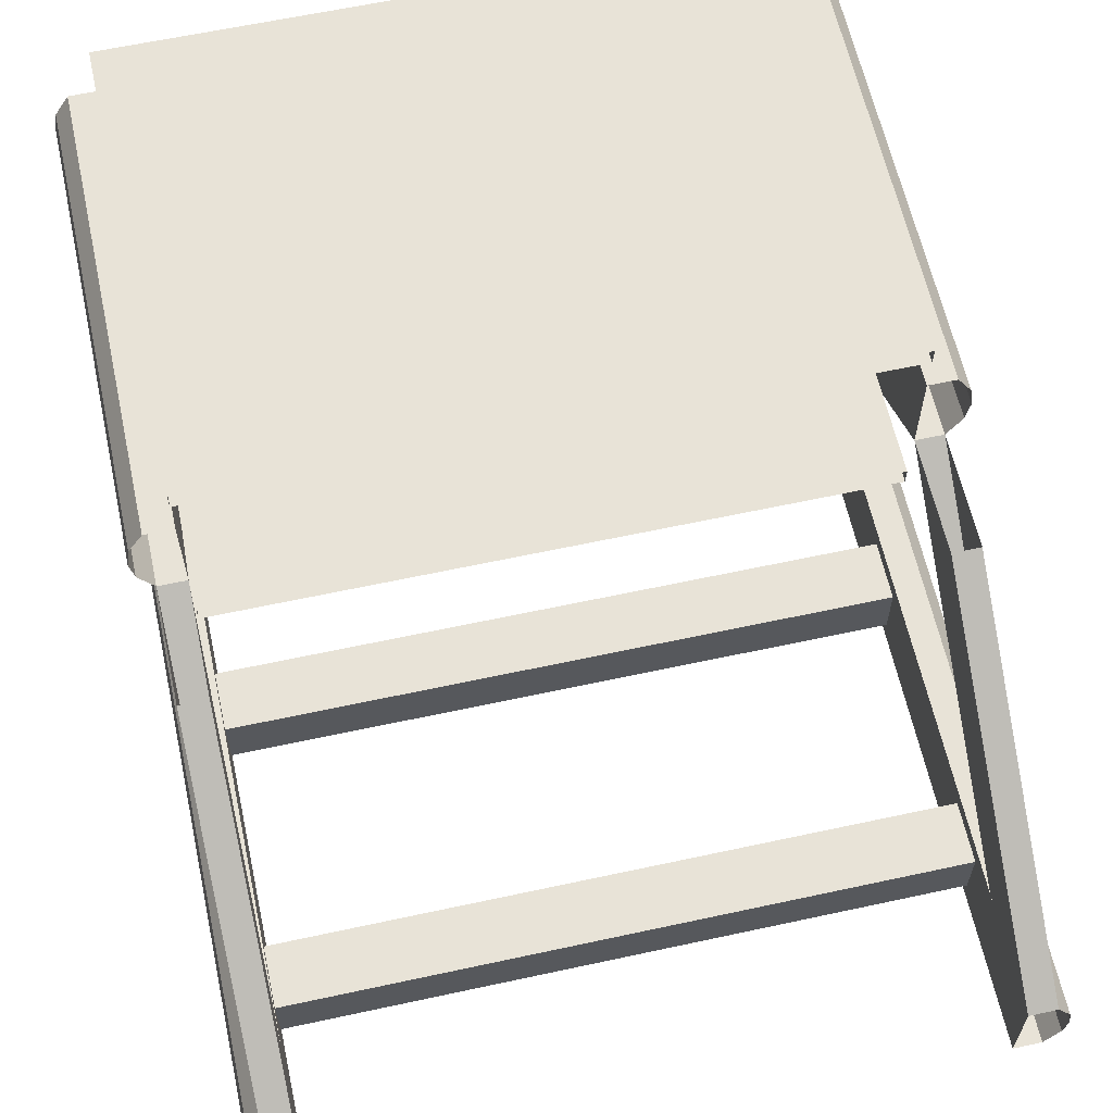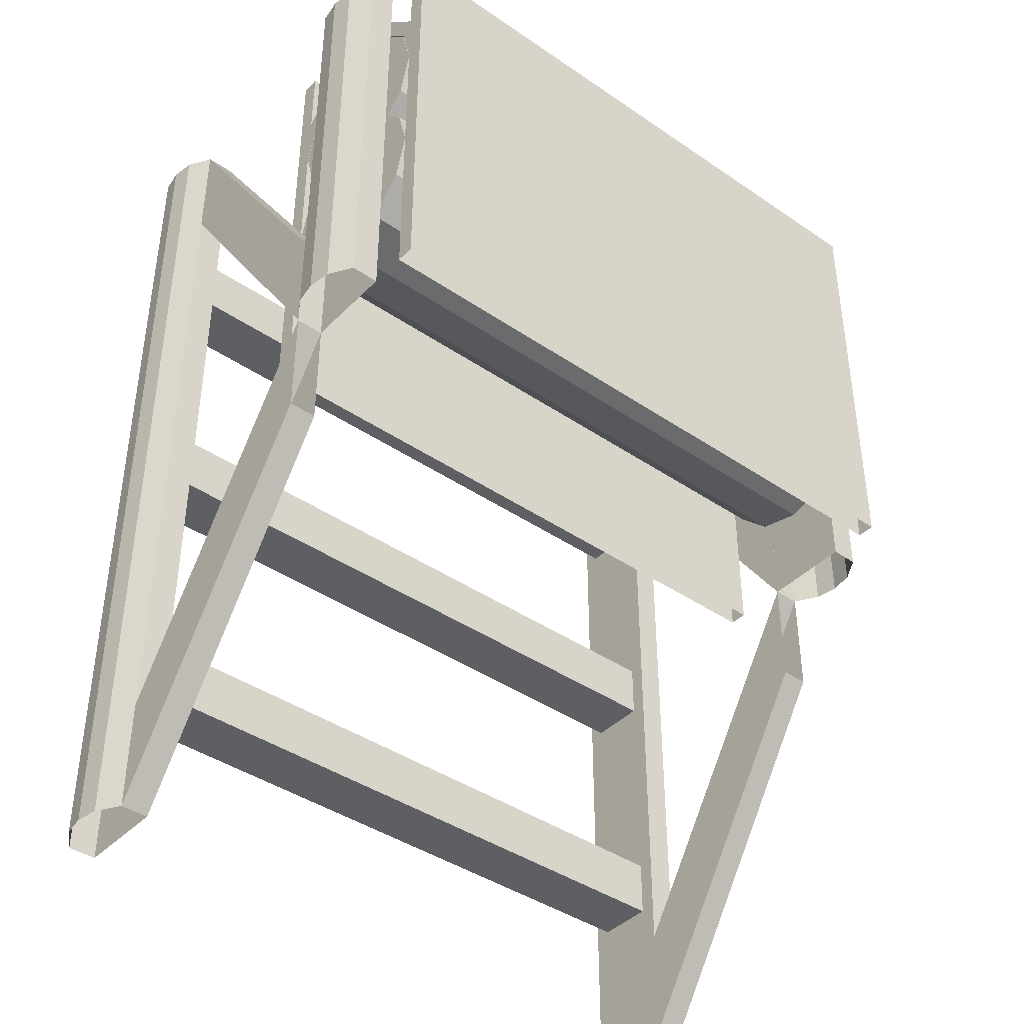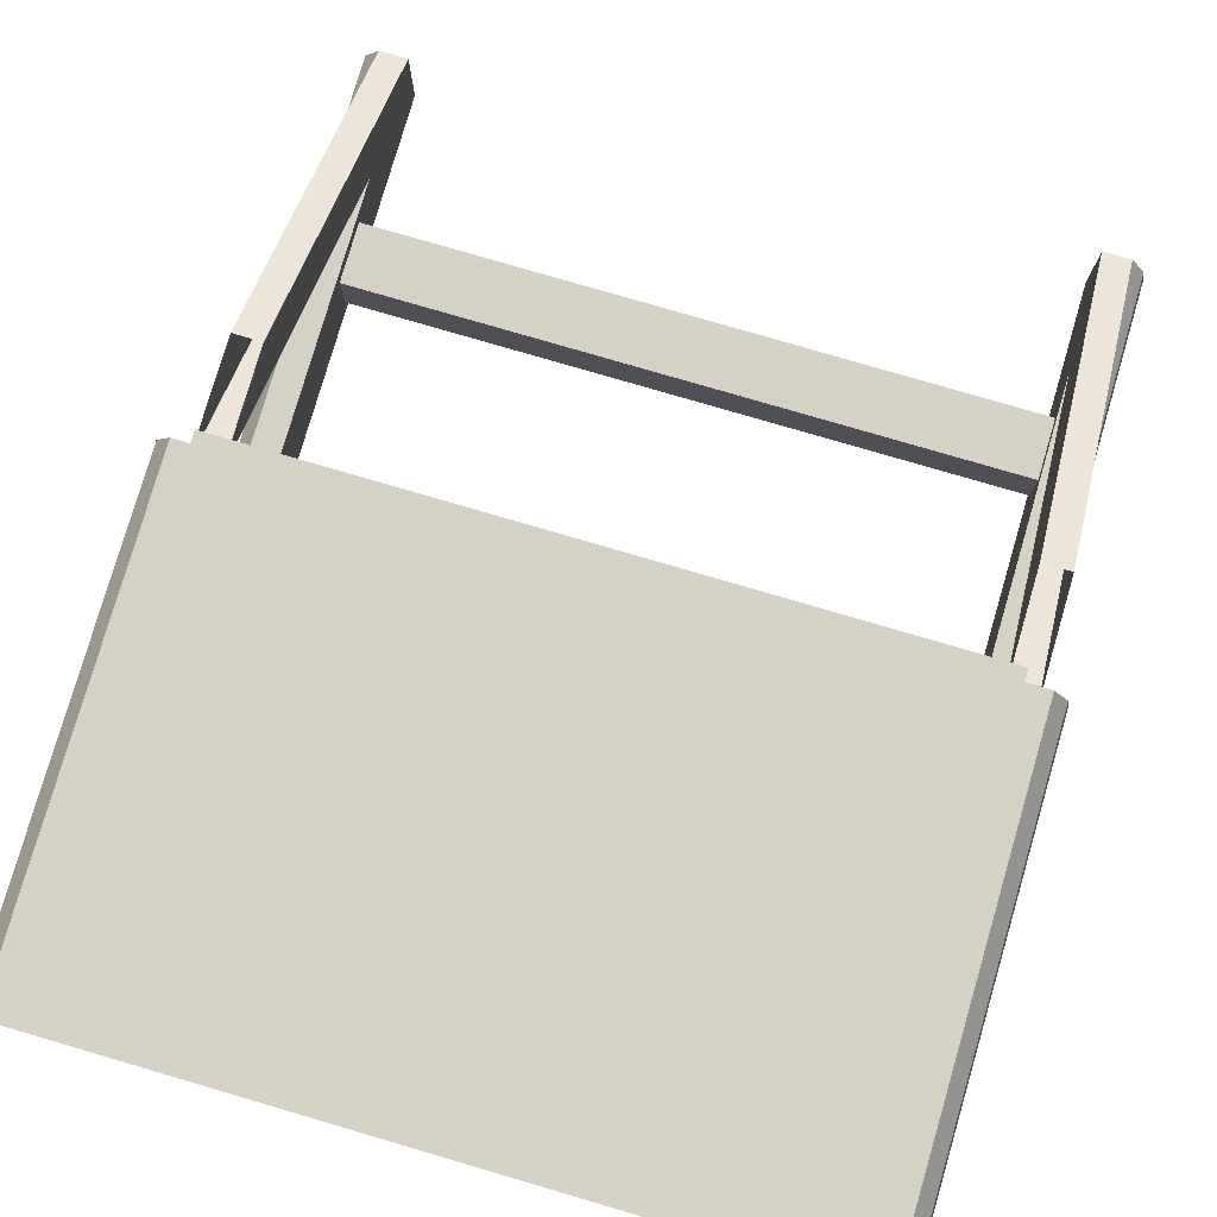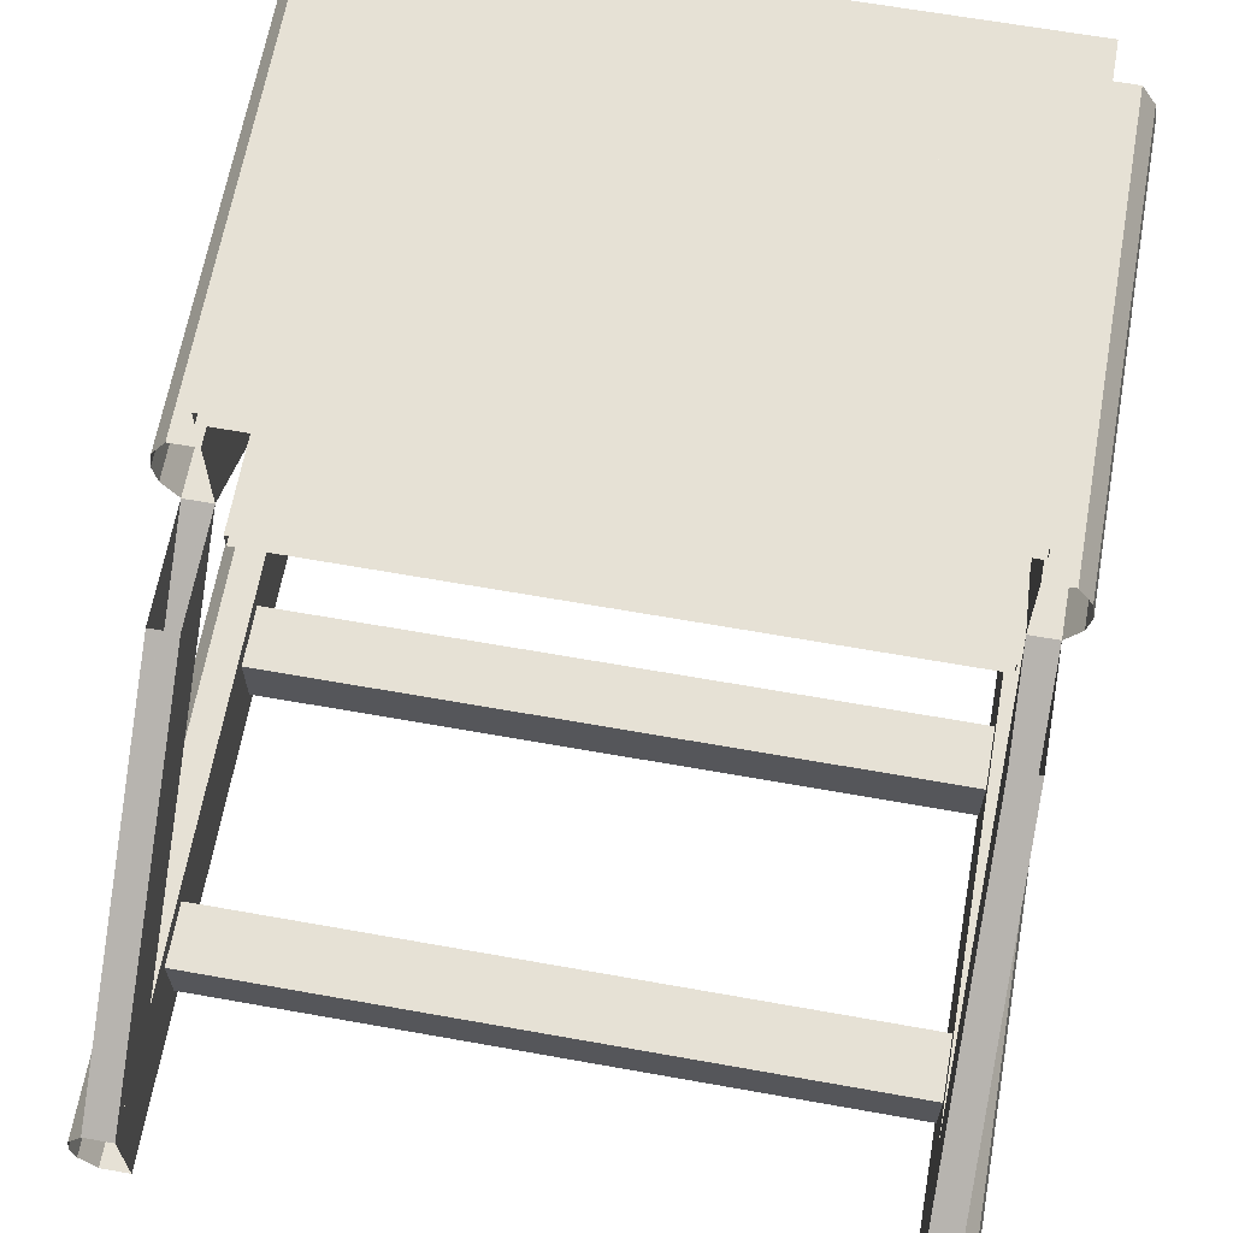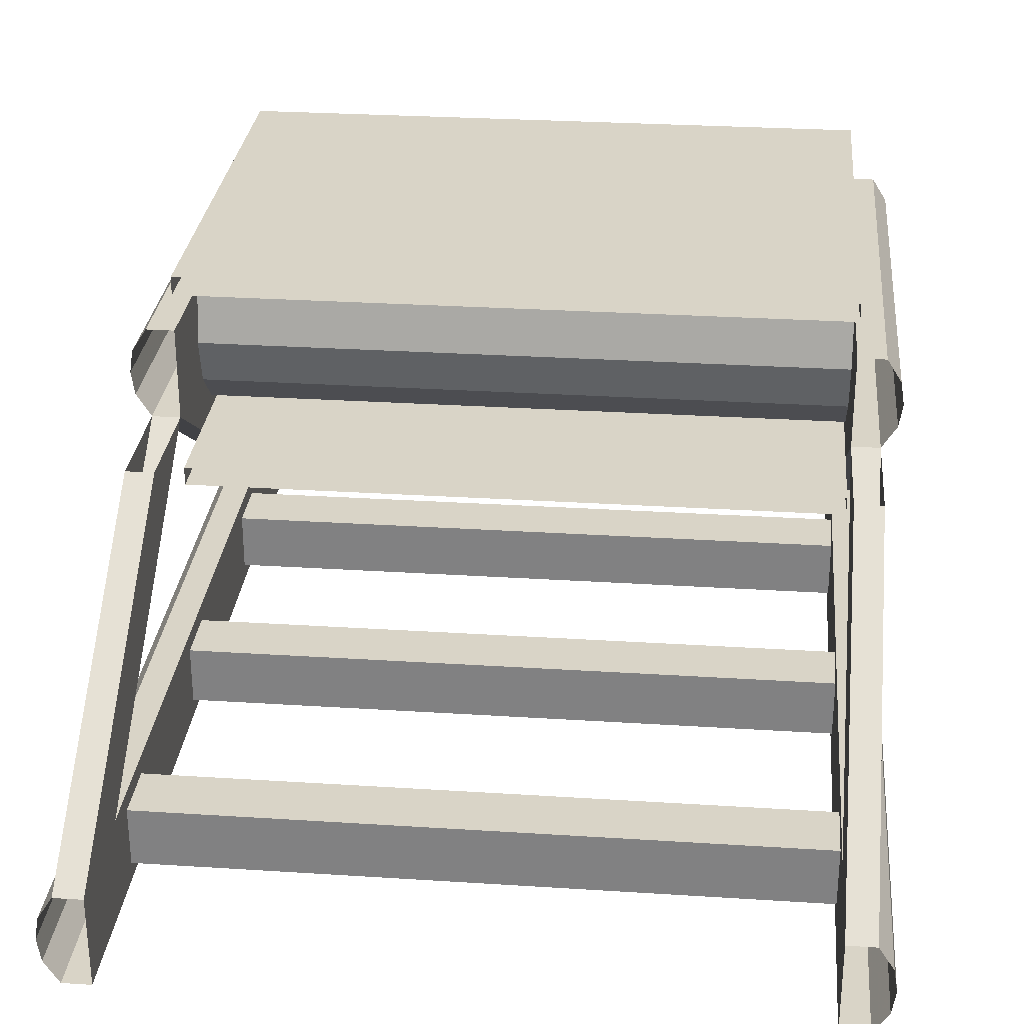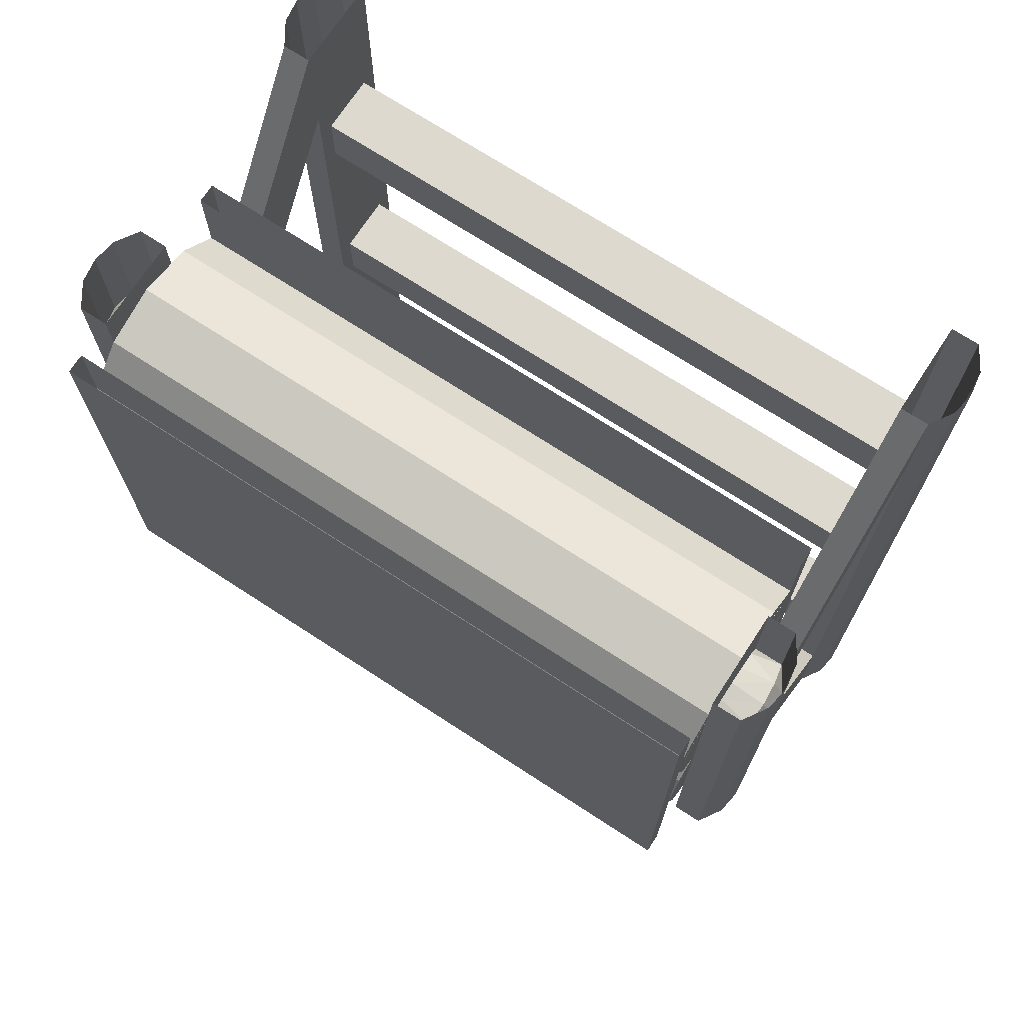
<metadata>
{"format":"obj","ext":"obj","renderer":"f3d","projection":"perspective","resolution":1024,"background":"white","views":[{"elev":62.1,"azim":167.6,"up":"+Y"},{"elev":-41.2,"azim":140.3,"up":"+Z"},{"elev":78.9,"azim":16.3,"up":"+Y"},{"elev":64.6,"azim":-169.8,"up":"+Y"},{"elev":28.7,"azim":-174.5,"up":"+Y"},{"elev":71.5,"azim":-146.9,"up":"+Z"}]}
</metadata>
<code>
o Support_smdl
v 0.15 0.35 0.5
v 0.15 0.1 0.125
v 0.1197 0.1 0.125
v 0.1197 0.35 0.5
v 0.15 0.35 0.375
v 0.15 0.1 0
v 0.1197 0.1 0
v 0.1197 0.35 0.375
v 0.15 0.1 1
v 0.15 0.1 0
v 0.1197 0.1 0
v 0.1197 0.1 1
v 0.15 -0 1
v 0.15 -0 0
v 0.1197 -0 0
v 0.1197 -0 1
v 0.1 0.05 0
v 0.1 0.05 1
v 0.1039 0.075 0
v 0.1039 0.075 1
v 0.1039 0.025 0
v 0.1039 0.025 1
v 0.15 0.35 0.5
v 0.15 0.1 0.875
v 0.1197 0.1 0.875
v 0.1197 0.35 0.5
v 0.15 0.35 0.625
v 0.15 0.1 1
v 0.1197 0.1 1
v 0.1197 0.35 0.625
v 0.85 0.35 0.5
v 0.85 0.1 0.125
v 0.8803 0.1 0.125
v 0.8803 0.35 0.5
v 0.85 0.35 0.375
v 0.85 0.1 0
v 0.8803 0.1 0
v 0.8803 0.35 0.375
v 0.85 0.1 1
v 0.85 0.1 0
v 0.8803 0.1 0
v 0.8803 0.1 1
v 0.85 -0 1
v 0.85 -0 0
v 0.8803 -0 0
v 0.8803 -0 1
v 0.9 0.05 0
v 0.9 0.05 1
v 0.8961 0.075 0
v 0.8961 0.075 1
v 0.8961 0.025 0
v 0.8961 0.025 1
v 0.85 0.35 0.5
v 0.85 0.1 0.875
v 0.8803 0.1 0.875
v 0.8803 0.35 0.5
v 0.85 0.35 0.625
v 0.85 0.1 1
v 0.8803 0.1 1
v 0.8803 0.35 0.625
v 0.15 0.018 0.232
v 0.15 0.018 0.168
v 0.85 0.018 0.168
v 0.85 0.018 0.232
v 0.15 0.082 0.232
v 0.15 0.082 0.168
v 0.85 0.082 0.168
v 0.85 0.082 0.232
v 0.15 0.018 0.832
v 0.15 0.018 0.768
v 0.85 0.018 0.768
v 0.85 0.018 0.832
v 0.15 0.082 0.832
v 0.15 0.082 0.768
v 0.85 0.082 0.768
v 0.85 0.082 0.832
v 0.15 0.018 0.532
v 0.15 0.018 0.468
v 0.85 0.018 0.468
v 0.85 0.018 0.532
v 0.15 0.082 0.532
v 0.15 0.082 0.468
v 0.85 0.082 0.468
v 0.85 0.082 0.532
f 5 1 2
f 5 2 6
f 1 4 3
f 1 3 2
f 8 5 6
f 8 6 7
f 7 3 4
f 7 4 8
f 19 20 12
f 19 12 11
f 13 14 10
f 13 10 9
f 9 10 11
f 9 11 12
f 16 15 14
f 16 14 13
f 21 22 18
f 21 18 17
f 17 18 20
f 17 20 19
f 15 16 22
f 15 22 21
f 27 28 24
f 27 24 23
f 23 24 25
f 23 25 26
f 30 29 28
f 30 28 27
f 29 30 26
f 29 26 25
f 35 36 32
f 35 32 31
f 31 32 33
f 31 33 34
f 38 37 36
f 38 36 35
f 37 38 34
f 37 34 33
f 49 41 42
f 49 42 50
f 43 39 40
f 43 40 44
f 39 42 41
f 39 41 40
f 46 43 44
f 46 44 45
f 51 47 48
f 51 48 52
f 47 49 50
f 47 50 48
f 45 51 52
f 45 52 46
f 57 53 54
f 57 54 58
f 53 56 55
f 53 55 54
f 60 57 58
f 60 58 59
f 59 55 56
f 59 56 60
f 76 73 69
f 76 69 72
f 66 67 63
f 66 63 62
f 74 75 71
f 74 71 70
f 68 65 61
f 68 61 64
f 61 62 63
f 61 63 64
f 68 67 66
f 68 66 65
f 69 70 71
f 69 71 72
f 76 75 74
f 76 74 73
f 84 81 77
f 84 77 80
f 82 83 79
f 82 79 78
f 77 78 79
f 77 79 80
f 84 83 82
f 84 82 81
o Conveyor_End_cemdl
v 0.8848 0.375 0.9015
v 0.8848 0.425 0.9015
v 0.8867 0.4 0.9043
v 0.1197 0.35 0.5
v 0.8961 0.375 0.8822
v 0.8961 0.425 0.8822
v 0.9 0.4 0.8822
v 0.15 0.4 0.9096
v 0.8803 0.45 0.8822
v 0.8803 0.35 0.8822
v 0.85 0.45 0.8822
v 0.15 0.35 0.5
v 0.85 0.35 0.8822
v 0.1 0.4 0.5
v 0.15 0.49 0.85
v 0.15 0.49 0.5
v 0.85 0.49 0.5
v 0.85 0.49 0.85
v 0.15 0.51 0.85
v 0.15 0.51 0.5
v 0.85 0.51 0.5
v 0.85 0.51 0.85
v 0.15 0.29 0.5
v 0.15 0.29 0.85
v 0.85 0.29 0.85
v 0.85 0.29 0.5
v 0.15 0.27 0.5
v 0.15 0.27 0.85
v 0.85 0.27 0.85
v 0.85 0.27 0.5
v 0.15 0.2861 0.91
v 0.85 0.2861 0.91
v 0.15 0.33 0.9539
v 0.85 0.33 0.9539
v 0.15 0.39 0.97
v 0.85 0.39 0.97
v 0.15 0.45 0.9539
v 0.85 0.45 0.9539
v 0.15 0.4939 0.91
v 0.85 0.4939 0.91
v 0.15 0.39 0.7476
v 0.85 0.39 0.7476
v 0.15 0.3034 0.9002
v 0.85 0.3034 0.9002
v 0.15 0.34 0.9368
v 0.85 0.34 0.9368
v 0.15 0.39 0.9502
v 0.85 0.39 0.9502
v 0.15 0.44 0.9368
v 0.85 0.44 0.9368
v 0.15 0.4766 0.9002
v 0.85 0.4766 0.9002
v 0.85 0.34 0.761
v 0.15 0.34 0.761
v 0.15 0.3034 0.7976
v 0.85 0.3034 0.7976
v 0.15 0.29 0.8476
v 0.85 0.29 0.8476
v 0.15 0.3034 0.8976
v 0.85 0.3034 0.8976
v 0.15 0.34 0.9342
v 0.85 0.34 0.9342
v 0.15 0.39 0.9476
v 0.85 0.39 0.9476
v 0.15 0.44 0.9342
v 0.85 0.44 0.9342
v 0.15 0.4766 0.8976
v 0.85 0.4766 0.8976
v 0.15 0.49 0.8476
v 0.85 0.49 0.8476
v 0.15 0.4766 0.7976
v 0.85 0.4766 0.7976
v 0.15 0.44 0.761
v 0.85 0.44 0.761
v 0.8961 0.375 0.5
v 0.8961 0.425 0.5
v 0.85 0.3622 0.9015
v 0.85 0.4378 0.9015
v 0.8803 0.45 0.5
v 0.85 0.45 0.5
v 0.9 0.4 0.5
v 0.15 0.45 0.5
v 0.1197 0.45 0.5
v 0.15 0.4378 0.9015
v 0.15 0.3622 0.9015
v 0.85 0.35 0.5
v 0.85 0.4 0.9096
v 0.8803 0.35 0.5
v 0.1039 0.425 0.5
v 0.1039 0.375 0.5
v 0.15 0.35 0.8822
v 0.15 0.45 0.8822
v 0.1197 0.35 0.8822
v 0.1197 0.45 0.8822
v 0.1 0.4 0.8822
v 0.1039 0.425 0.8822
v 0.1039 0.375 0.8822
v 0.1133 0.4 0.9043
v 0.1152 0.425 0.9015
v 0.1152 0.375 0.9015
v 0.85 0.3811 0.9069
v 0.85 0.4189 0.9069
v 0.15 0.4189 0.9069
v 0.15 0.3811 0.9069
f 85 87 171
f 85 171 185
f 161 162 186
f 161 186 171
f 161 171 185
f 94 85 161
f 89 85 94
f 183 187 168
f 162 93 95
f 103 104 100
f 103 100 99
f 105 106 102
f 105 102 101
f 99 100 101
f 99 101 102
f 106 105 104
f 106 104 103
f 114 113 112
f 114 112 111
f 107 108 109
f 107 109 110
f 113 114 110
f 113 110 109
f 111 112 108
f 111 108 107
f 112 113 116
f 112 116 115
f 115 116 118
f 115 118 117
f 117 118 120
f 117 120 119
f 119 120 122
f 119 122 121
f 121 122 124
f 121 124 123
f 123 124 106
f 123 106 103
f 108 109 128
f 108 128 127
f 127 128 130
f 127 130 129
f 129 130 132
f 129 132 131
f 131 132 134
f 131 134 133
f 133 134 136
f 133 136 135
f 135 136 102
f 135 102 99
f 99 135 123
f 99 123 103
f 133 121 123
f 133 123 135
f 131 119 121
f 131 121 133
f 129 117 119
f 129 119 131
f 127 115 117
f 127 117 129
f 112 115 127
f 112 127 108
f 106 124 136
f 106 136 102
f 136 124 122
f 136 122 134
f 134 122 120
f 134 120 132
f 132 120 118
f 132 118 130
f 130 118 116
f 130 116 128
f 116 113 109
f 116 109 128
f 125 126 137
f 125 137 138
f 138 137 140
f 138 140 139
f 139 140 142
f 139 142 141
f 141 142 144
f 141 144 143
f 143 144 146
f 143 146 145
f 145 146 148
f 145 148 147
f 147 148 150
f 147 150 149
f 149 150 152
f 149 152 151
f 151 152 154
f 151 154 153
f 153 154 156
f 153 156 155
f 156 154 152
f 158 156 152
f 158 152 150
f 126 158 150
f 126 150 148
f 137 126 148
f 137 148 146
f 137 146 140
f 146 144 140
f 144 142 140
f 157 158 126
f 157 126 125
f 155 156 158
f 155 158 157
f 151 153 155
f 149 151 155
f 149 155 157
f 125 149 157
f 125 147 149
f 125 145 147
f 125 138 145
f 138 143 145
f 138 139 143
f 139 141 143
f 85 185 161
f 162 86 93
f 94 161 97
f 91 90 86
f 91 86 87
f 87 85 89
f 87 89 91
f 172 159 89
f 172 89 94
f 165 160 90
f 165 90 91
f 159 165 91
f 159 91 89
f 160 163 93
f 160 93 90
f 175 96 166
f 175 166 176
f 176 166 167
f 176 167 178
f 161 97 95
f 161 95 162
f 94 97 170
f 94 170 172
f 95 93 163
f 95 163 164
f 177 88 96
f 177 96 175
f 97 170 164
f 97 164 95
f 86 162 186
f 169 175 176
f 169 176 168
f 173 180 178
f 173 178 167
f 174 181 179
f 174 179 98
f 98 179 180
f 98 180 173
f 88 177 181
f 88 181 174
f 181 184 182
f 181 182 179
f 179 182 183
f 179 183 180
f 177 175 169
f 168 178 183
f 184 169 188
f 168 176 178
f 177 184 181
f 177 169 184
f 93 86 90
f 87 86 186
f 87 186 171
f 169 168 187
f 169 187 92
f 169 92 188
f 184 188 92
f 184 92 182
f 182 92 187
f 182 187 183
f 178 180 183
o Reference_rplane
v 0 0 1
v 0 0 0
v 1 0 0
v 1 0 1
f 189 192 191
f 189 191 190
o Conveyor_Straight_csmdl
v 0.15 0.49 1
v 0.15 0.49 0.5
v 0.85 0.49 0.5
v 0.85 0.49 1
v 0.15 0.51 1
v 0.15 0.51 0.5
v 0.85 0.51 0.5
v 0.85 0.51 1
v 0.15 0.39 0.6
v 0.85 0.39 0.6
v 0.15 0.34 0.6134
v 0.85 0.34 0.6134
v 0.15 0.3034 0.65
v 0.85 0.3034 0.65
v 0.15 0.29 0.7
v 0.85 0.29 0.7
v 0.15 0.3034 0.75
v 0.85 0.3034 0.75
v 0.15 0.34 0.7866
v 0.85 0.34 0.7866
v 0.15 0.39 0.8
v 0.85 0.39 0.8
v 0.15 0.44 0.7866
v 0.85 0.44 0.7866
v 0.15 0.4766 0.75
v 0.85 0.4766 0.75
v 0.15 0.49 0.7
v 0.85 0.49 0.7
v 0.15 0.4766 0.65
v 0.85 0.4766 0.65
v 0.15 0.44 0.6134
v 0.85 0.44 0.6134
v 0.15 0.29 0.5
v 0.15 0.29 1
v 0.85 0.29 1
v 0.85 0.29 0.5
v 0.15 0.27 0.5
v 0.15 0.27 1
v 0.85 0.27 1
v 0.85 0.27 0.5
v 0.85 0.35 1
v 0.85 0.35 0.5
v 0.8803 0.35 0.5
v 0.8803 0.35 1
v 0.85 0.45 1
v 0.85 0.45 0.5
v 0.8803 0.45 0.5
v 0.8803 0.45 1
v 0.9 0.4 0.5
v 0.9 0.4 1
v 0.8961 0.375 0.5
v 0.8961 0.375 1
v 0.8961 0.425 0.5
v 0.8961 0.425 1
v 0.15 0.45 1
v 0.15 0.45 0.5
v 0.1197 0.45 0.5
v 0.1197 0.45 1
v 0.15 0.35 1
v 0.15 0.35 0.5
v 0.1197 0.35 0.5
v 0.1197 0.35 1
v 0.1 0.4 0.5
v 0.1 0.4 1
v 0.1039 0.425 0.5
v 0.1039 0.425 1
v 0.1039 0.375 0.5
v 0.1039 0.375 1
f 194 193 197
f 194 197 198
f 199 200 196
f 199 196 195
f 193 194 195
f 193 195 196
f 200 199 198
f 200 198 197
f 243 244 236
f 243 236 235
f 201 202 204
f 201 204 203
f 203 204 206
f 203 206 205
f 237 238 234
f 237 234 233
f 205 206 208
f 205 208 207
f 232 231 230
f 232 230 229
f 207 208 210
f 207 210 209
f 225 226 227
f 225 227 228
f 209 210 212
f 209 212 211
f 231 232 228
f 231 228 227
f 211 212 214
f 211 214 213
f 229 230 226
f 229 226 225
f 213 214 216
f 213 216 215
f 215 216 218
f 215 218 217
f 217 218 220
f 217 220 219
f 219 220 222
f 219 222 221
f 222 220 218
f 224 222 218
f 224 218 216
f 202 224 216
f 202 216 214
f 204 202 214
f 204 214 212
f 204 212 206
f 212 210 206
f 210 208 206
f 223 224 202
f 223 202 201
f 221 222 224
f 221 224 223
f 217 219 221
f 215 217 221
f 215 221 223
f 201 215 223
f 201 213 215
f 201 211 213
f 201 203 211
f 203 209 211
f 203 205 209
f 205 207 209
f 233 234 235
f 233 235 236
f 240 239 238
f 240 238 237
f 245 246 242
f 245 242 241
f 241 242 244
f 241 244 243
f 239 240 246
f 239 246 245
f 257 258 250
f 257 250 249
f 251 252 248
f 251 248 247
f 247 248 249
f 247 249 250
f 254 253 252
f 254 252 251
f 259 260 256
f 259 256 255
f 255 256 258
f 255 258 257
f 253 254 260
f 253 260 259

</code>
